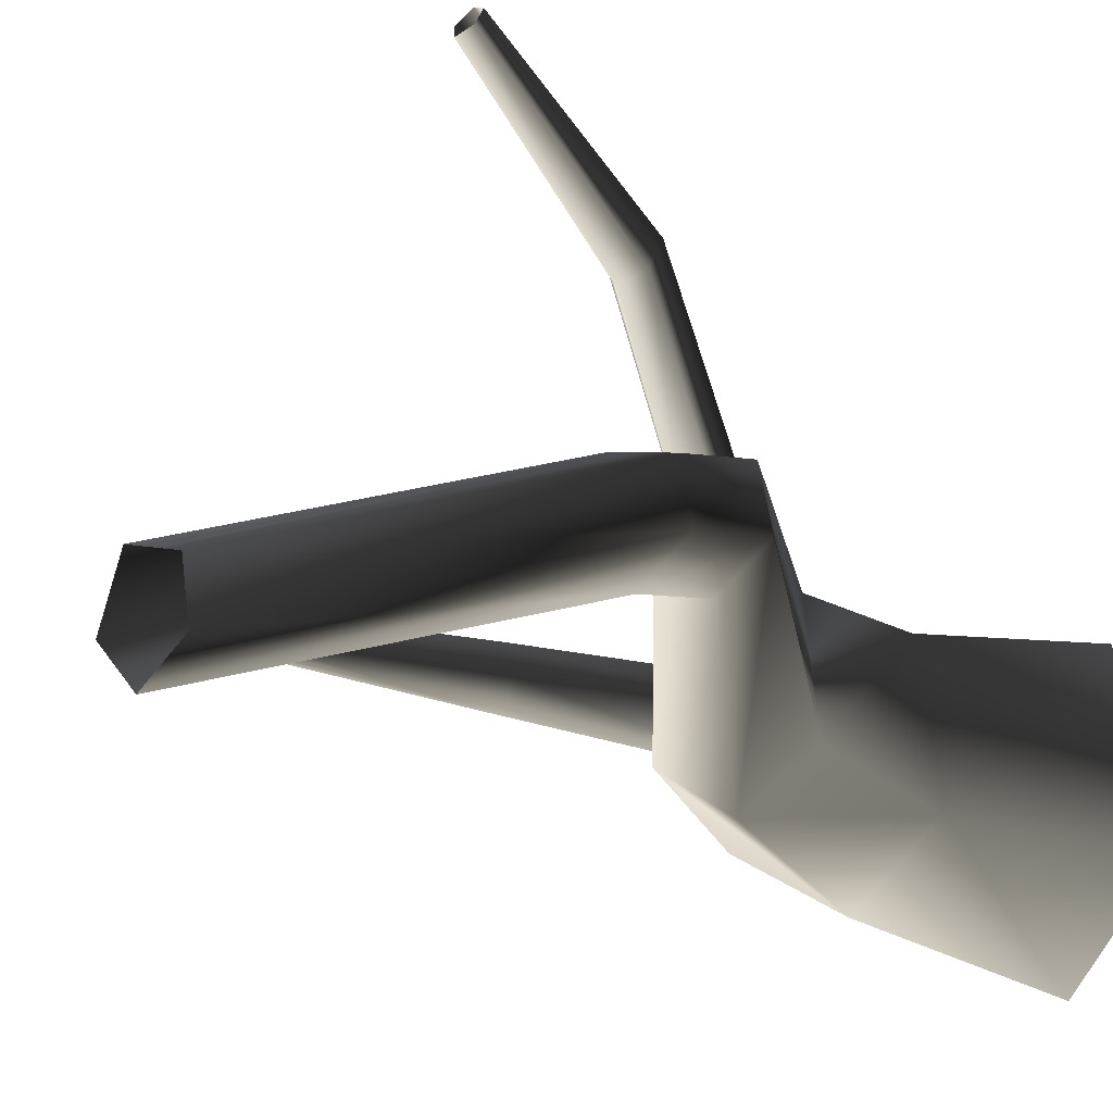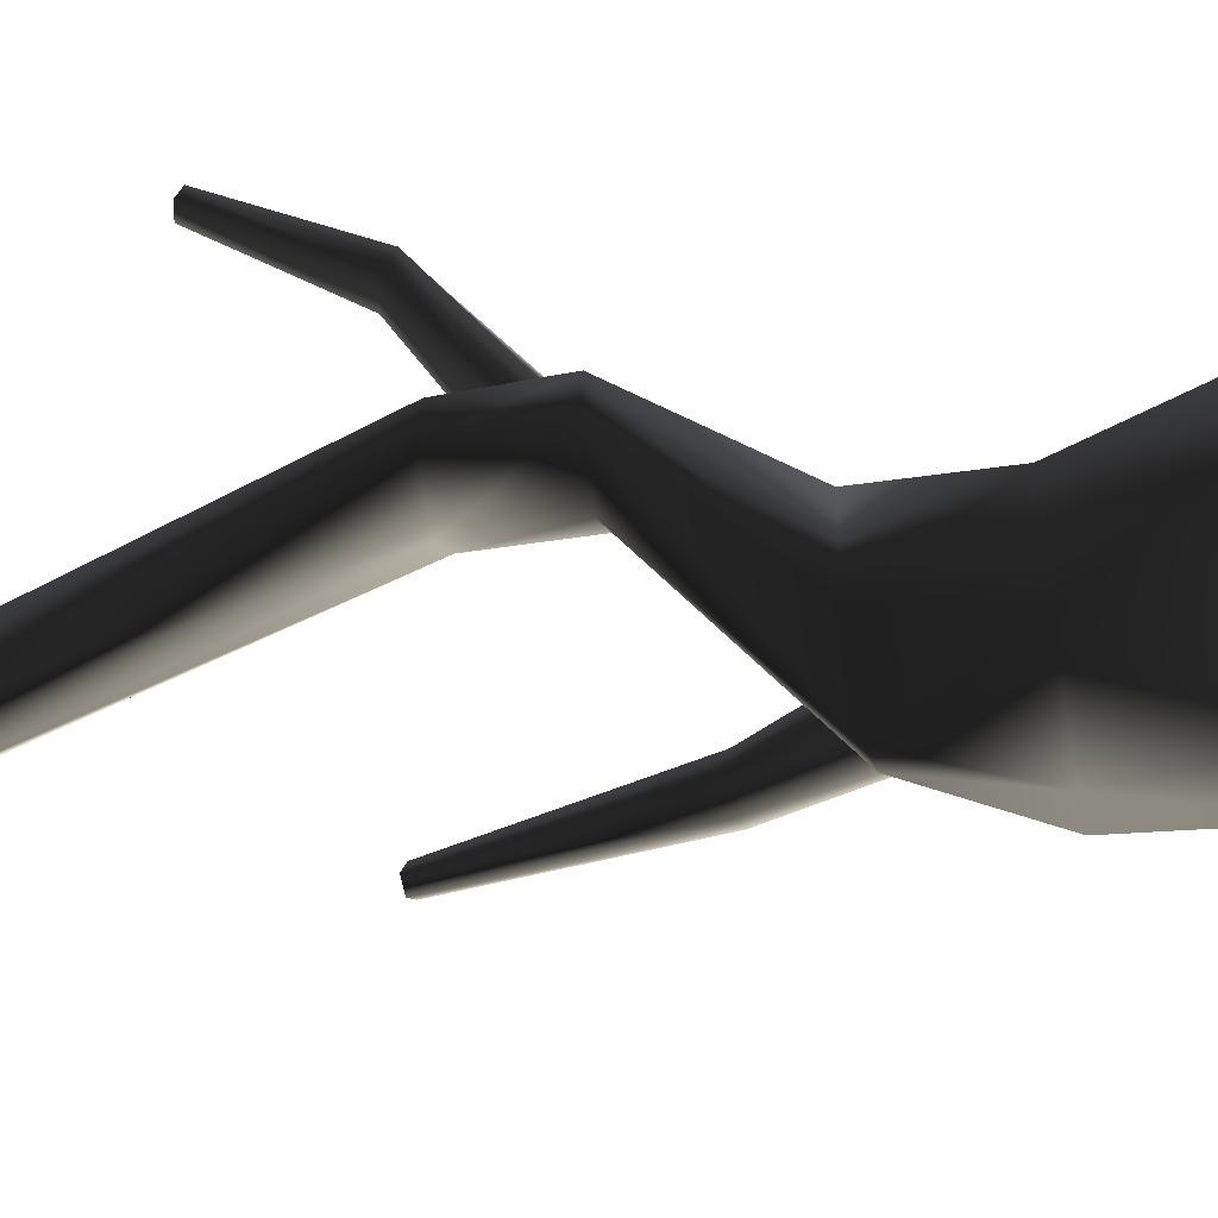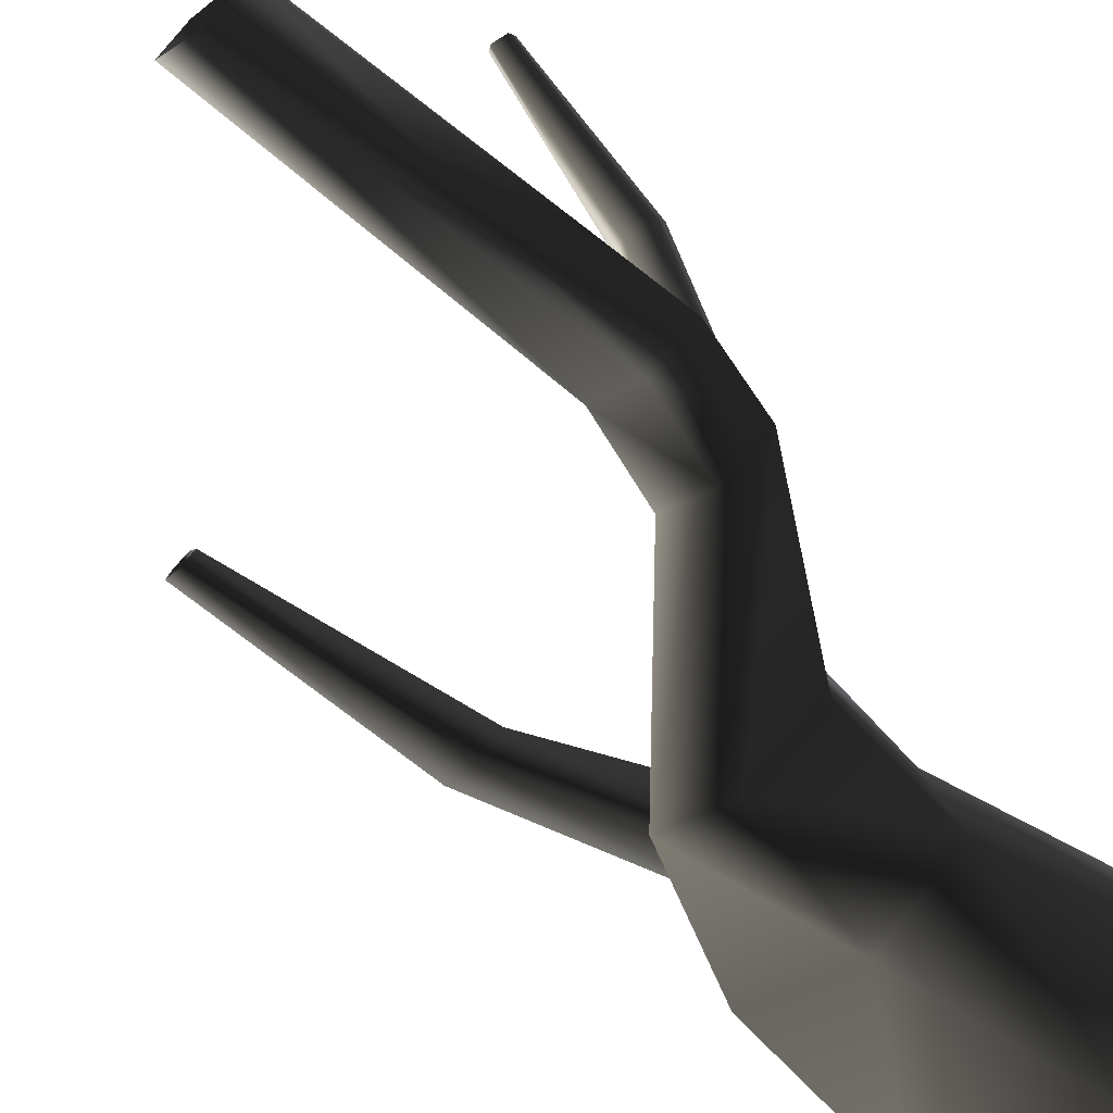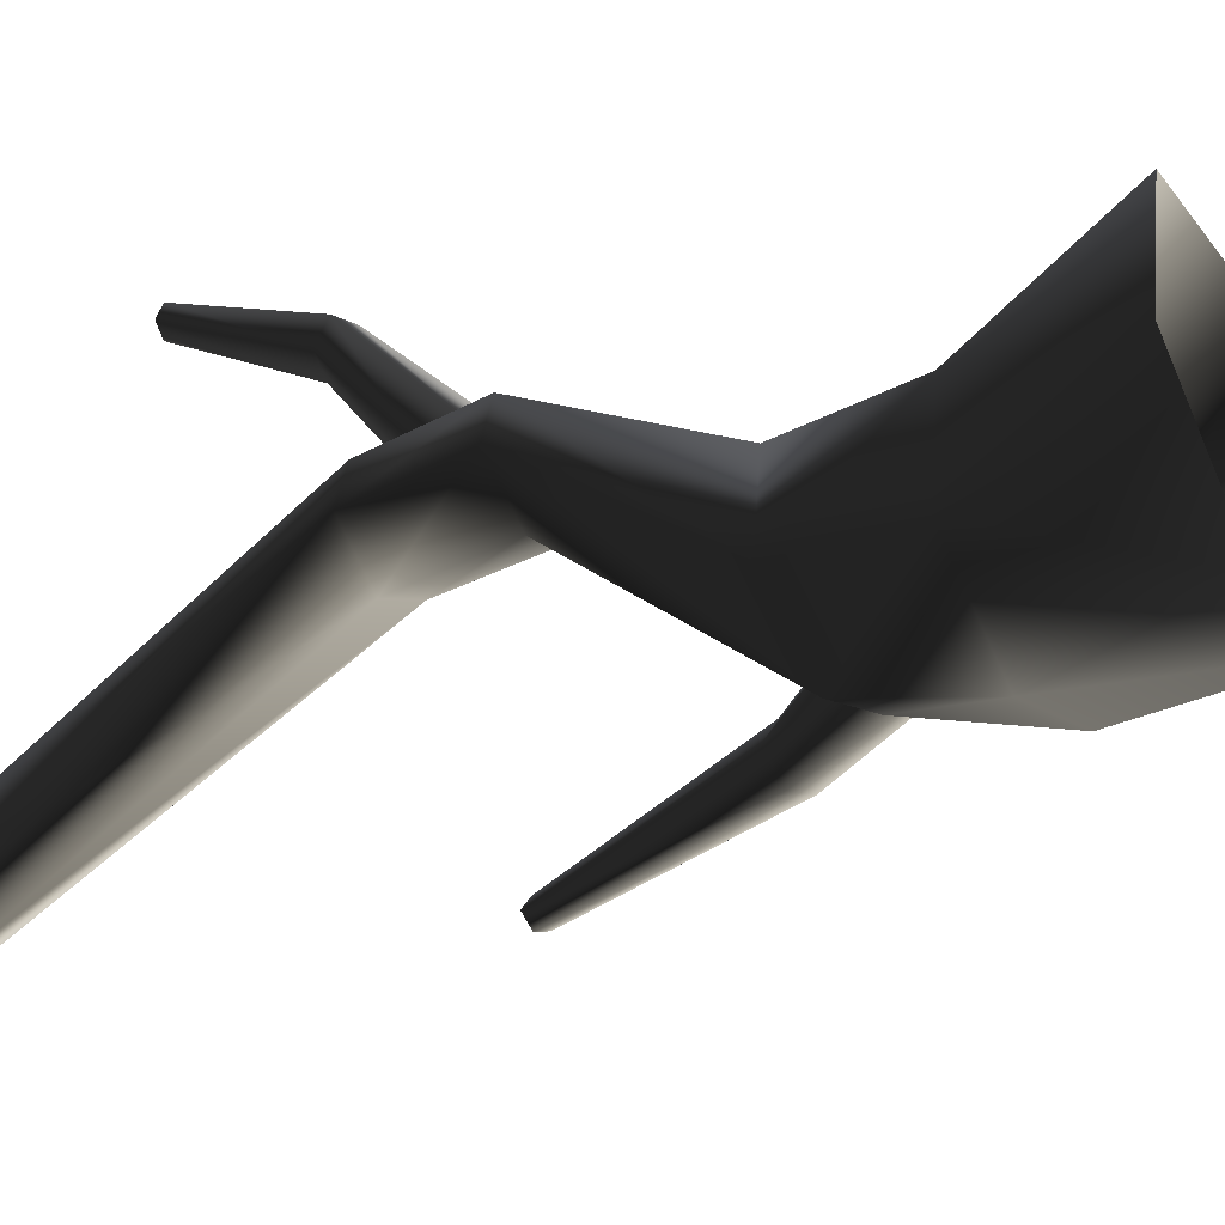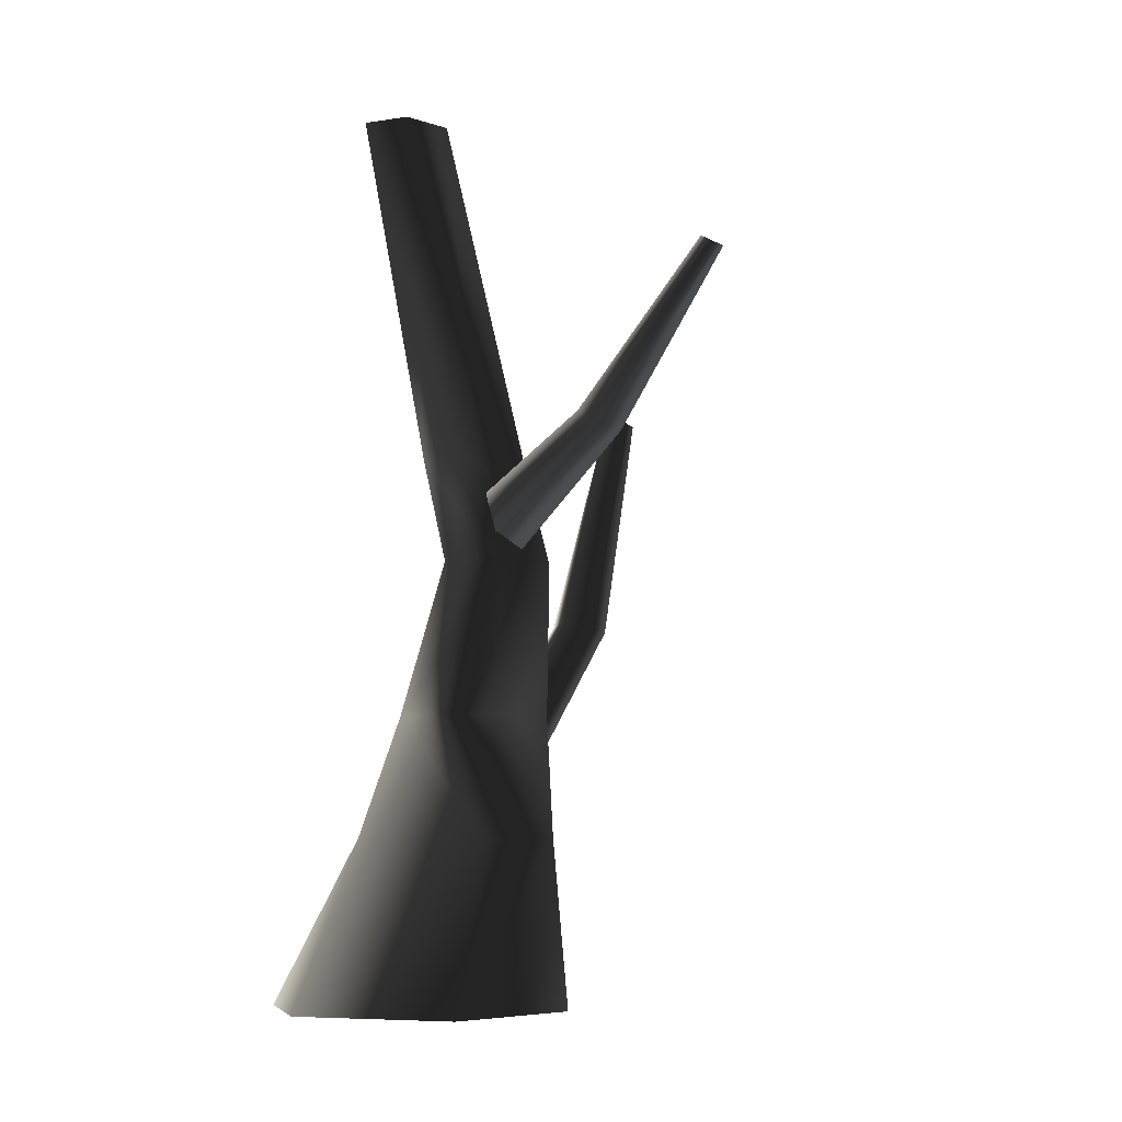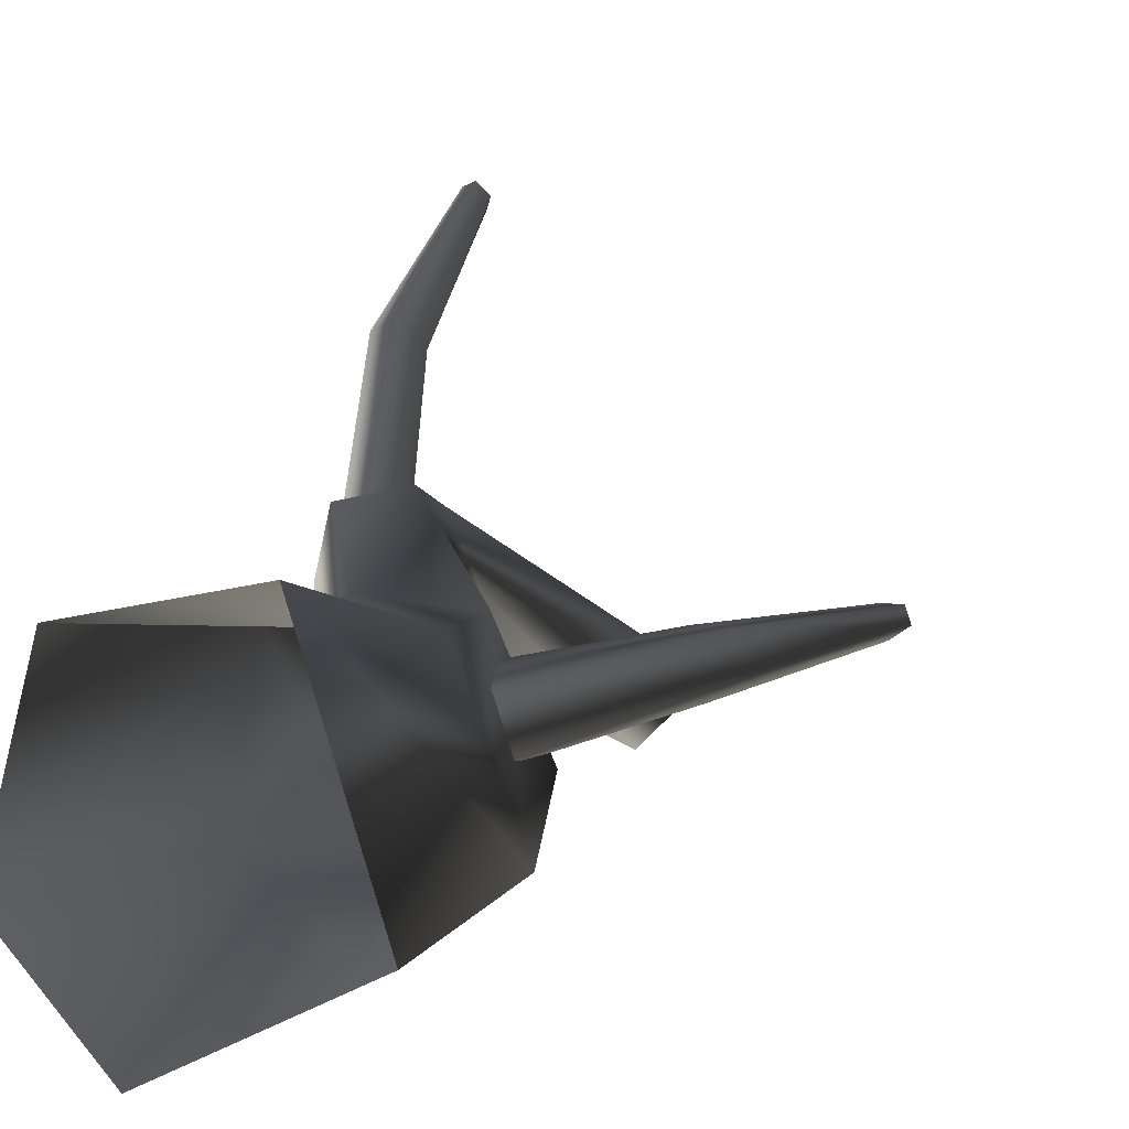
<metadata>
{"format":"obj","ext":"obj","renderer":"f3d","projection":"perspective","resolution":1024,"background":"white","views":[{"elev":-14.1,"azim":-137.2,"up":"+Z"},{"elev":-43.7,"azim":-78.6,"up":"+Z"},{"elev":-68.3,"azim":-140.0,"up":"+Z"},{"elev":-43.2,"azim":-58.5,"up":"+Z"},{"elev":-6.9,"azim":-56.7,"up":"+Y"},{"elev":3.1,"azim":19.4,"up":"+Z"}]}
</metadata>
<code>
v 1.373 -0.5469 -0.969
v 1.55 1.136 -0.6641
v 0.4346 1.136 -1.247
v -0.3102 -0.5469 -1.773
v 0.6773 -0.5469 1.145
v 0.9895 1.136 0.7614
v -0.818 -0.5469 0.8729
v -0.2072 1.136 0.7694
v -1.238 -0.5469 -0.7515
v -0.4406 1.136 -0.5947
v -0.3102 -0.5469 -1.773
v 0.4346 1.136 -1.247
v 0.4942 2.329 -0.6577
v -0.2785 2.329 -0.211
v -1.01 3.728 0.8624
v -0.5058 3.728 0.5277
v -0.6431 4.681 0.3734
v -1.132 4.681 0.7001
v -0.8816 3.728 1.416
v -1.014 4.681 1.235
v -0.2505 3.728 1.539
v -0.4086 4.681 1.359
v 0.0311 3.728 0.9272
v -0.1409 4.681 0.766
v -0.5058 3.728 0.5277
v -0.6431 4.681 0.3734
v -0.02248 8.35 0.1213
v 0.1933 8.35 -0.3995
v -0.5317 8.35 -0.002185
v -0.6117 8.35 -0.4696
v -0.1787 8.35 -0.7661
v -0.1787 8.35 -0.7661
v 1.274 2.329 -0.1965
v 0.4942 2.329 -0.6577
v 0.8248 2.329 0.7964
v -0.1365 2.329 0.8768
v 1.125 1.368 -0.1166
v 2.269 3.302 0.3346
v 1.934 3.354 0.1461
v 2.597 5.641 0.4055
v 2.771 5.613 0.5192
v 2.161 3.292 0.6476
v 0.8884 1.363 0.3132
v 0.4147 1.41 0.4085
v 1.832 3.328 0.6576
v 0.2772 1.449 0.09155
v 1.688 3.365 0.3811
v 0.6925 1.428 -0.2736
v 1.934 3.354 0.1461
v 1.125 1.368 -0.1166
v 2.449 5.651 0.4968
v 2.597 5.641 0.4055
v 2.545 5.627 0.674
v 2.722 5.608 0.6676
v 1.125 1.368 -0.1166
v 0.6925 1.428 -0.2736
v -0.5241 3.557 1.089
v -0.826 4.824 2.702
v -0.6511 4.946 2.477
v -0.7264 6.447 3.665
v -0.8299 6.384 3.781
v -1.068 4.878 2.61
v -0.8609 3.748 1.026
v -0.922 4.108 0.8928
v -1.053 5.006 2.379
v -0.6635 4.202 0.8516
v -0.8212 5.05 2.292
v -0.3843 3.878 0.9659
v -0.6511 4.946 2.477
v -0.5241 3.557 1.089
v -0.7887 6.508 3.556
v -0.7264 6.447 3.665
v -0.9372 6.478 3.614
v -0.945 6.409 3.739
v -0.5241 3.557 1.089
v -0.3843 3.878 0.9659
g Tree1_big_(2)_2100_143
f 1 3 2
f 1 4 3
f 5 1 2
f 5 2 6
f 7 5 6
f 7 6 8
f 9 7 8
f 9 8 10
f 11 9 10
f 11 10 12
f 13 12 10
f 13 10 14
f 14 10 8
f 13 14 15
f 13 15 16
f 15 17 16
f 15 18 17
f 19 18 15
f 14 19 15
f 19 20 18
f 21 20 19
f 21 22 20
f 23 22 21
f 23 24 22
f 25 24 23
f 25 26 24
f 24 27 22
f 20 22 27
f 24 28 27
f 20 27 29
f 18 20 29
f 18 29 30
f 17 18 30
f 17 30 31
f 24 32 28
f 24 26 32
f 33 25 23
f 33 34 25
f 35 23 21
f 35 33 23
f 36 35 21
f 36 21 19
f 14 36 19
f 33 3 34
f 33 2 3
f 35 2 33
f 35 6 2
f 36 6 35
f 36 8 6
f 14 8 36
f 37 39 38
f 38 39 40
f 38 40 41
f 42 38 41
f 43 38 42
f 44 43 42
f 44 42 45
f 46 44 45
f 46 45 47
f 48 46 47
f 48 47 49
f 43 50 38
f 49 47 51
f 49 51 52
f 47 53 51
f 47 45 53
f 45 54 53
f 45 42 54
f 42 41 54
f 55 56 39
f 57 59 58
f 58 59 60
f 58 60 61
f 62 58 61
f 63 58 62
f 64 63 62
f 64 62 65
f 66 64 65
f 66 65 67
f 68 66 67
f 68 67 69
f 63 70 58
f 69 67 71
f 69 71 72
f 67 73 71
f 67 65 73
f 65 74 73
f 65 62 74
f 62 61 74
f 75 76 59

</code>
